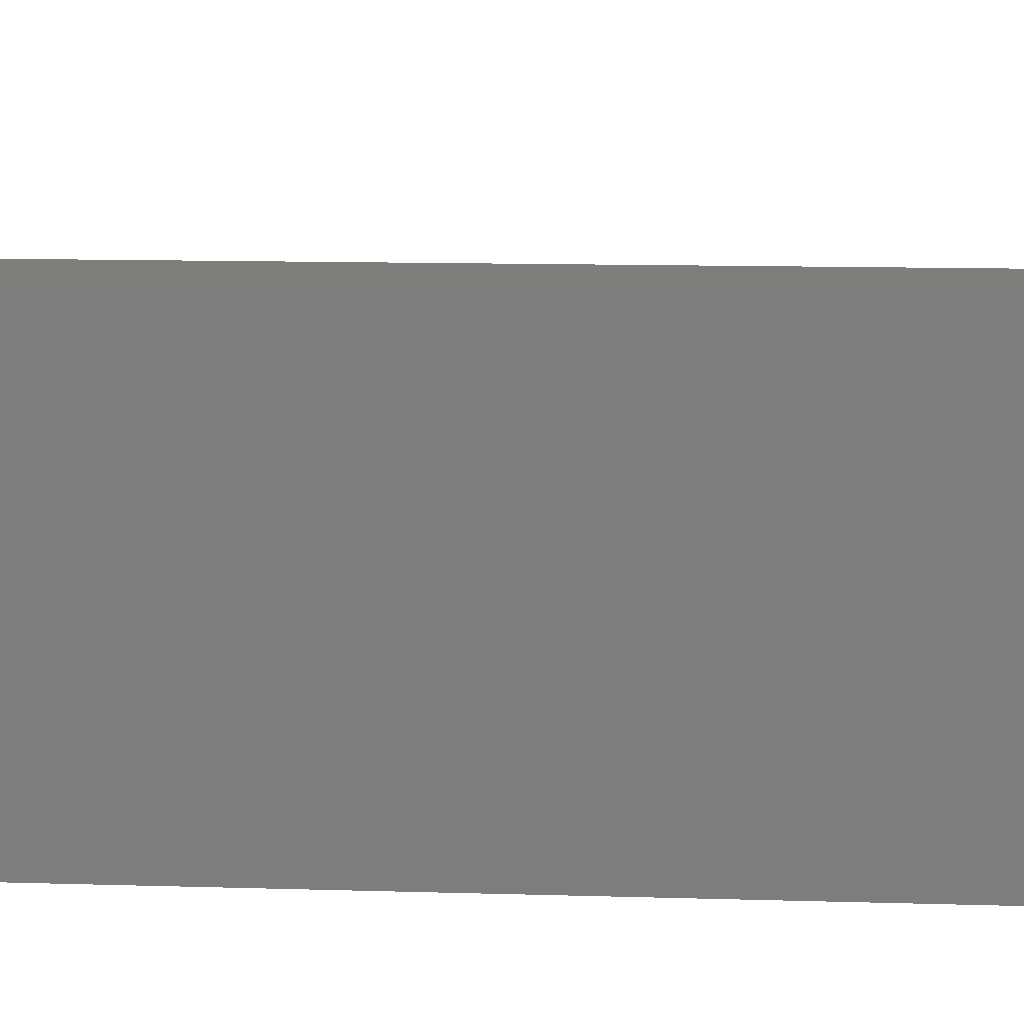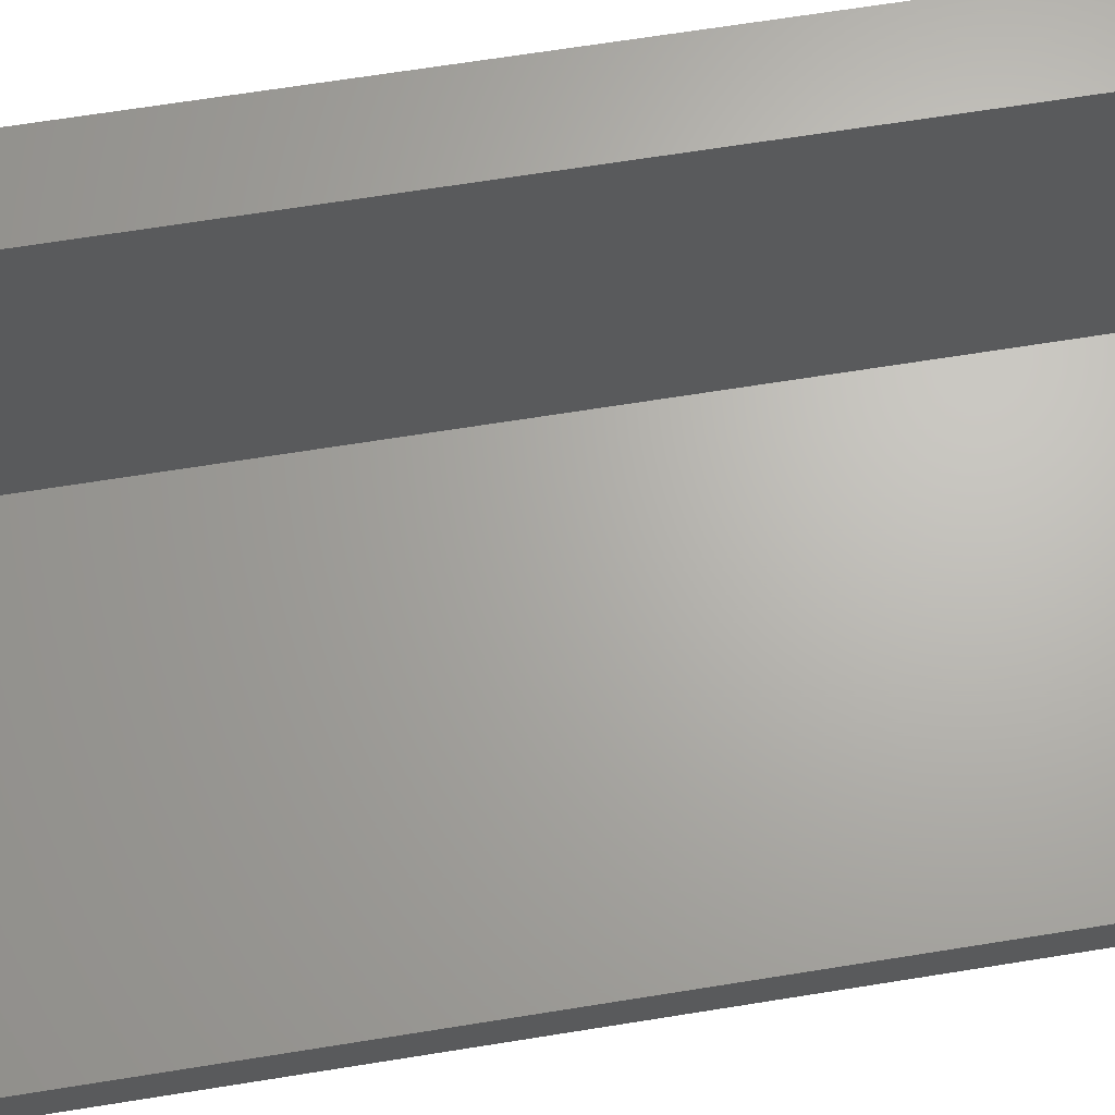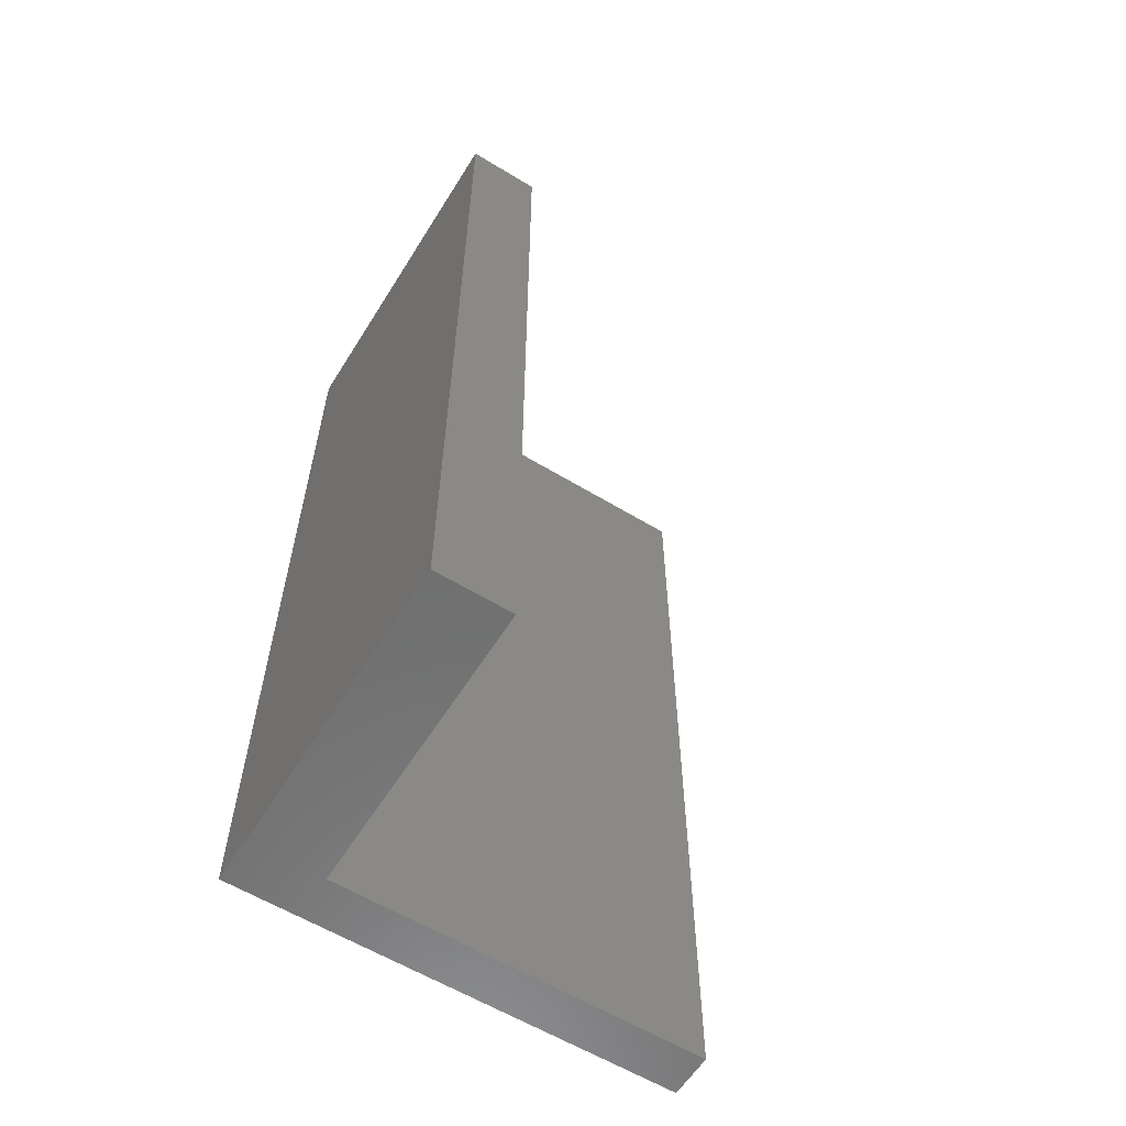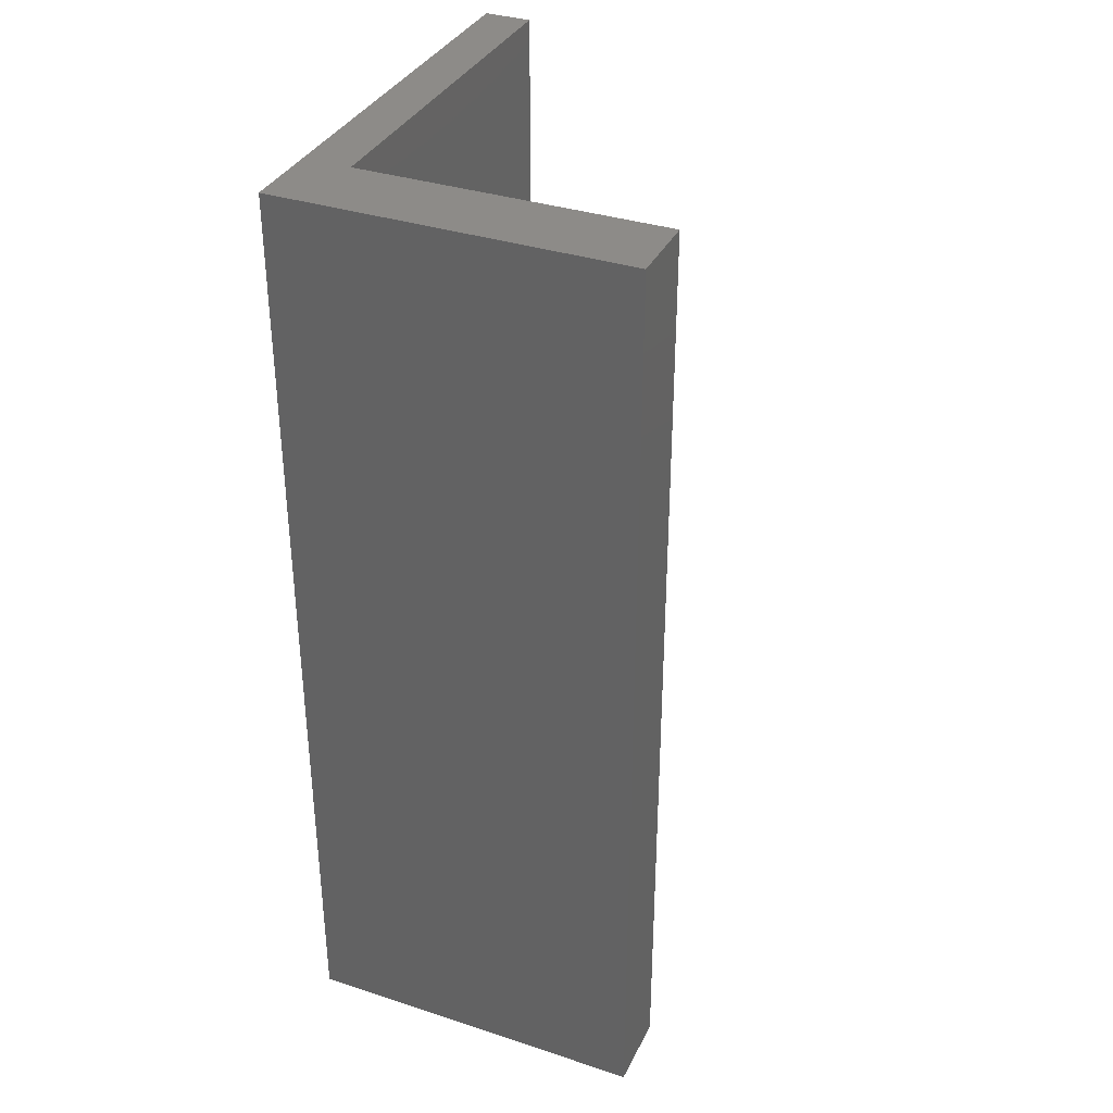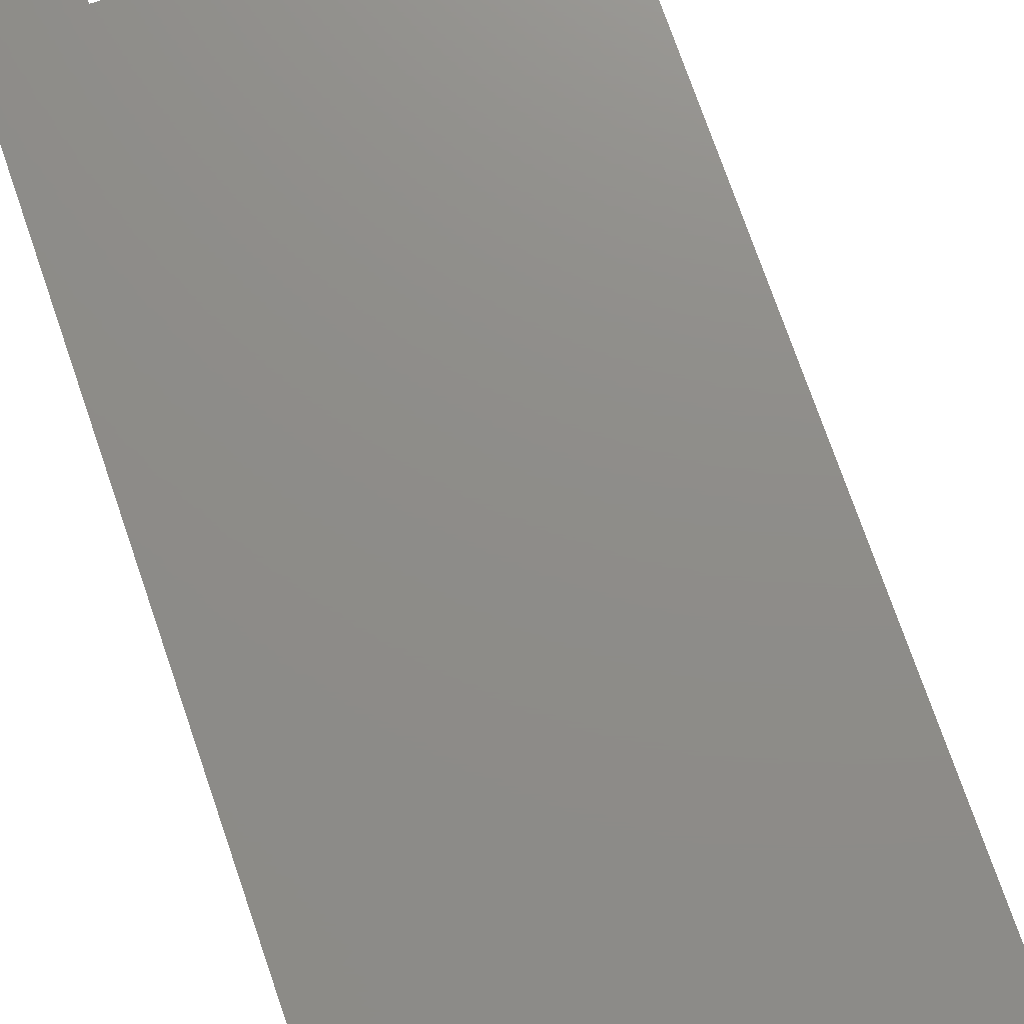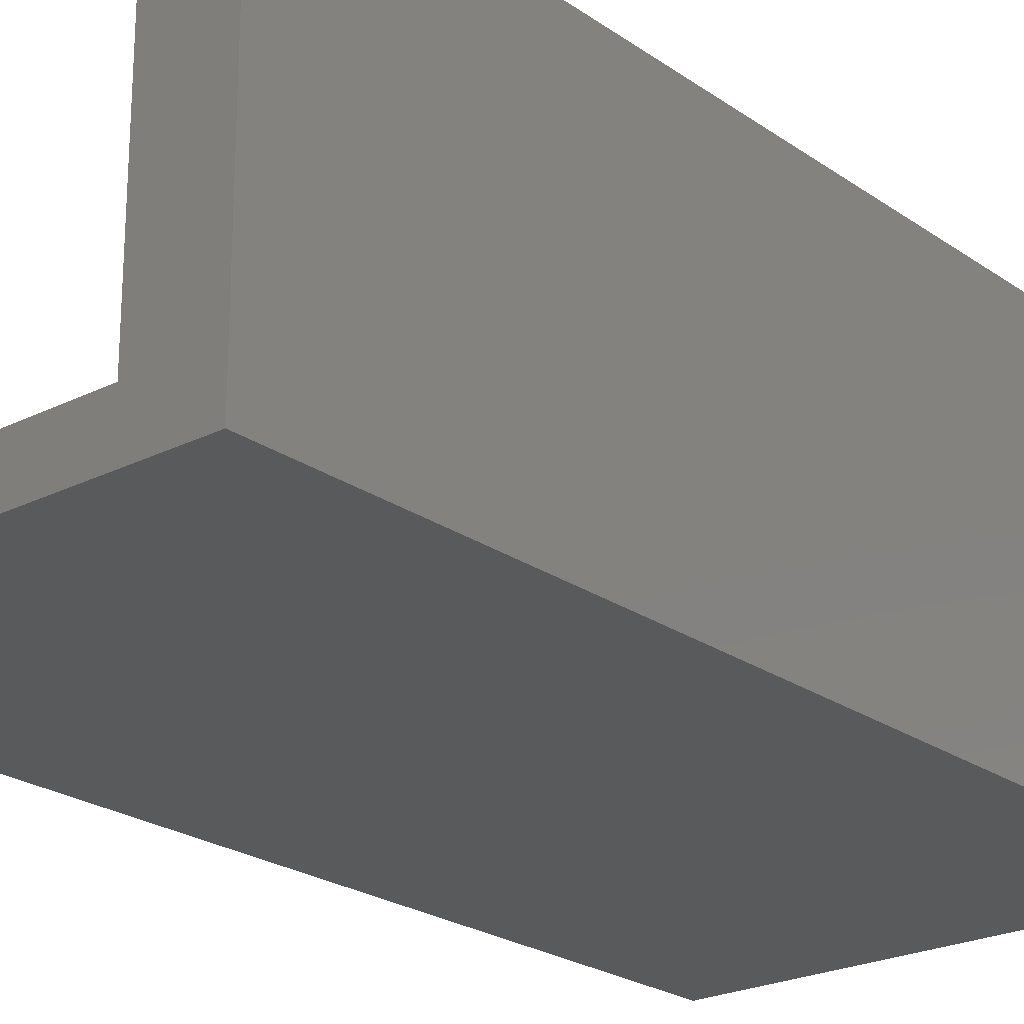
<metadata>
{"format":"stl","ext":"stl","renderer":"f3d","projection":"perspective","resolution":1024,"background":"white","views":[{"elev":11.5,"azim":-85.7,"up":"+Z"},{"elev":66.2,"azim":80.8,"up":"+Z"},{"elev":-59.9,"azim":-31.9,"up":"+Y"},{"elev":35.2,"azim":-66.6,"up":"+Y"},{"elev":74.3,"azim":-19.0,"up":"+Z"},{"elev":-23.2,"azim":-139.6,"up":"+Z"}]}
</metadata>
<code>
# stl→obj: 12 verts, 20 faces
v 0 0 0
v 0 25 9.25
v 0 25 0
v 0 0 9.25
v 2 25 1.25
v 12 0 1.25
v 12 25 1.25
v 2 0 1.25
v 12 25 0
v 12 0 0
v 2 25 9.25
v 2 0 9.25
f 1 2 3
f 2 1 4
f 5 6 7
f 6 5 8
f 6 9 7
f 9 6 10
f 7 9 5
f 5 2 11
f 5 3 2
f 3 5 9
f 1 9 10
f 9 1 3
f 4 8 12
f 1 8 4
f 10 8 1
f 8 10 6
f 2 12 11
f 12 2 4
f 12 5 11
f 5 12 8

</code>
